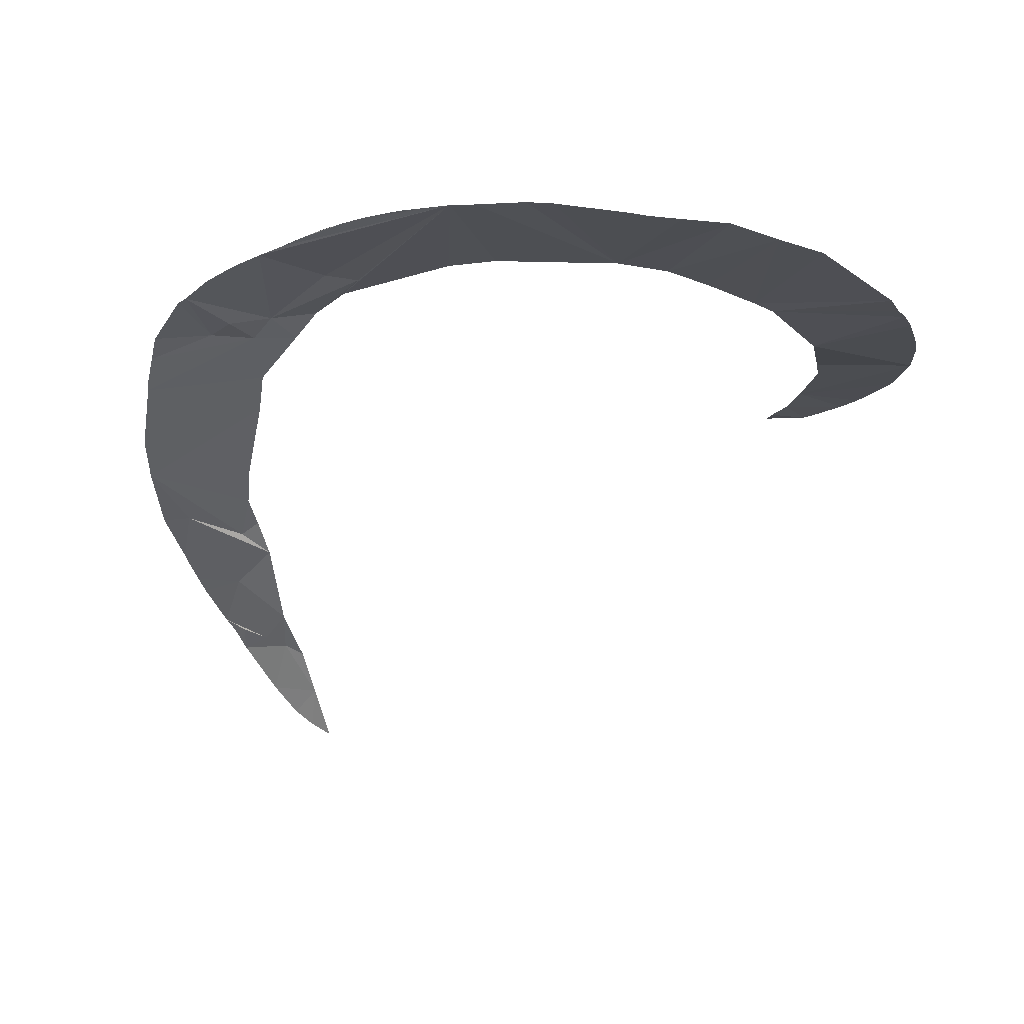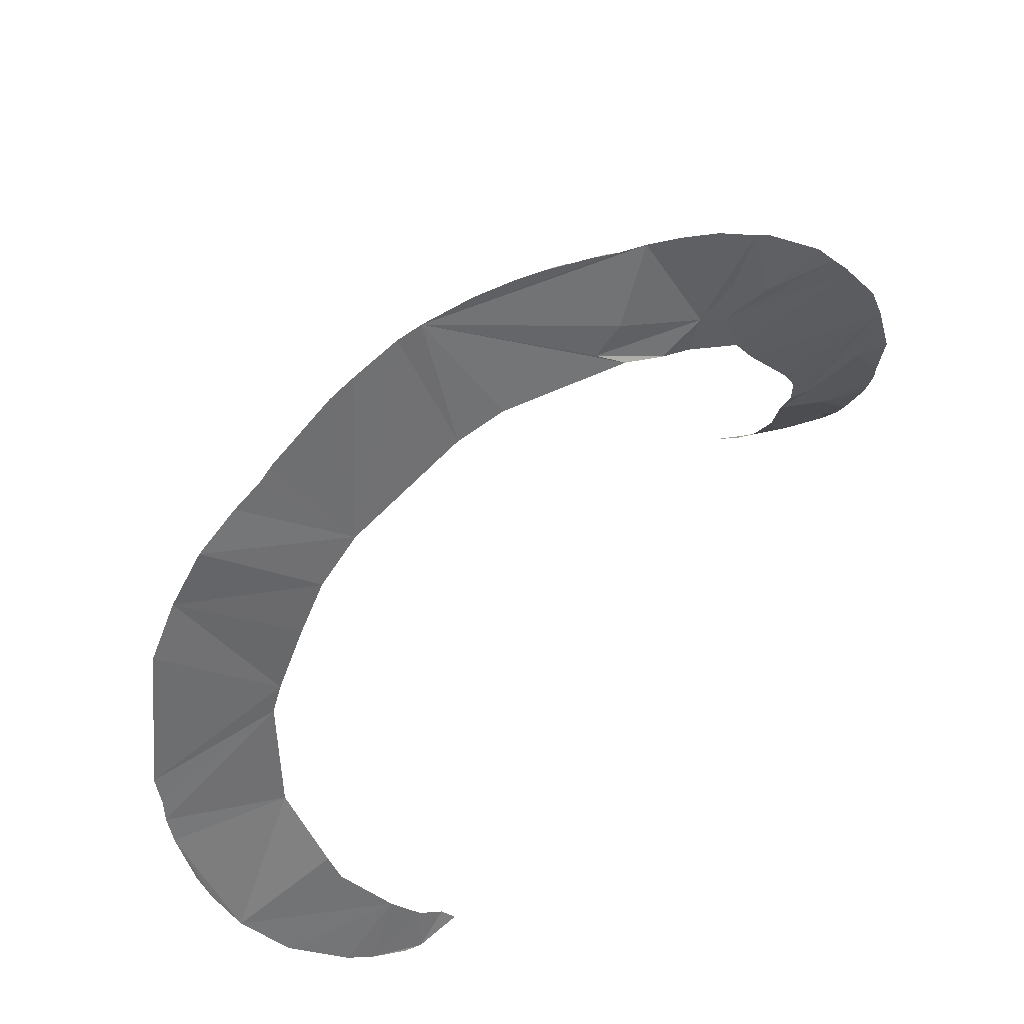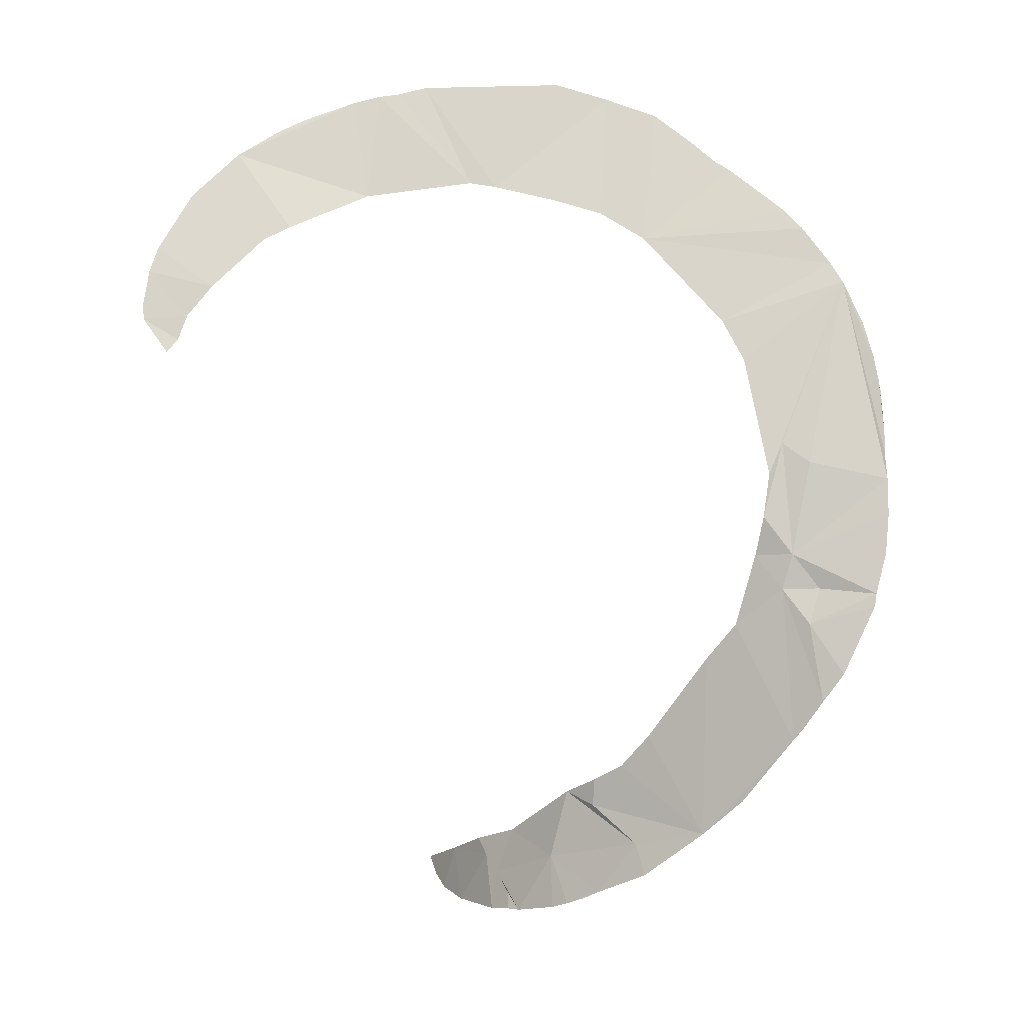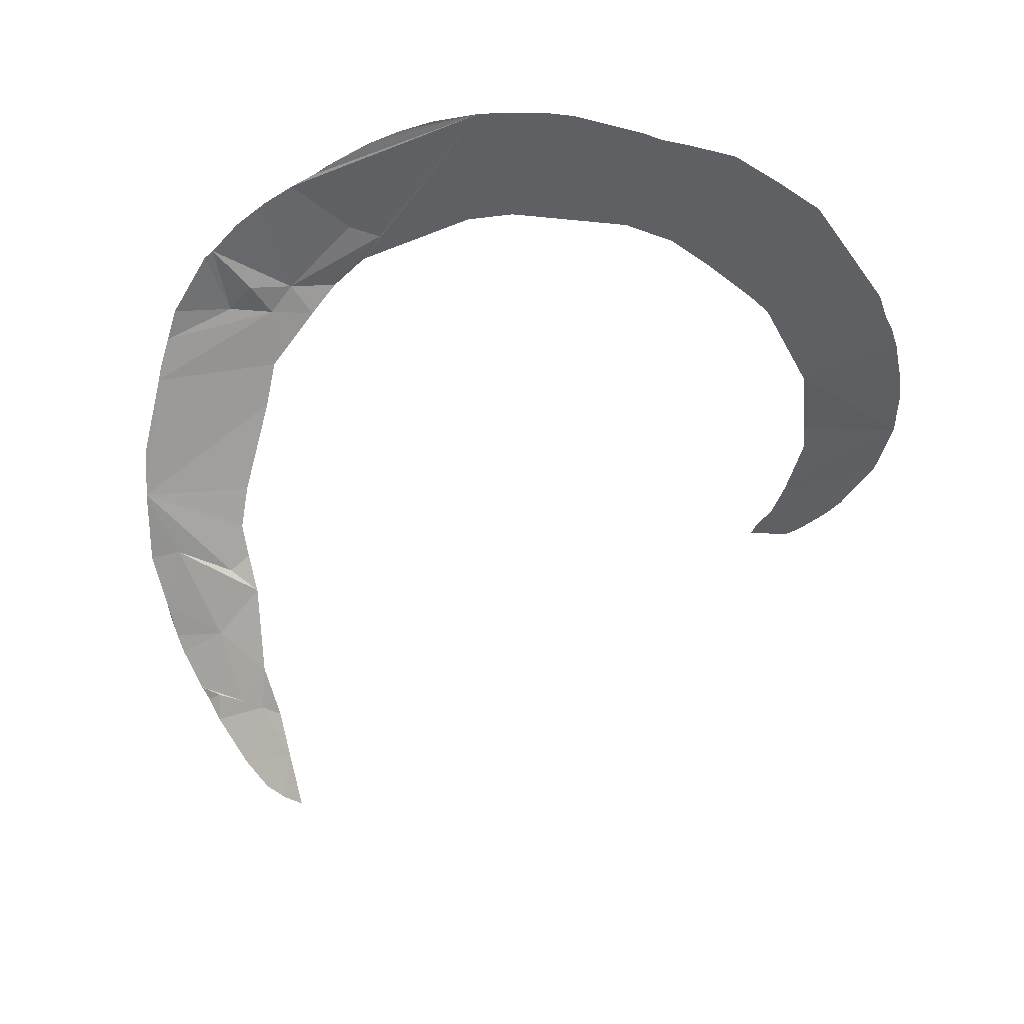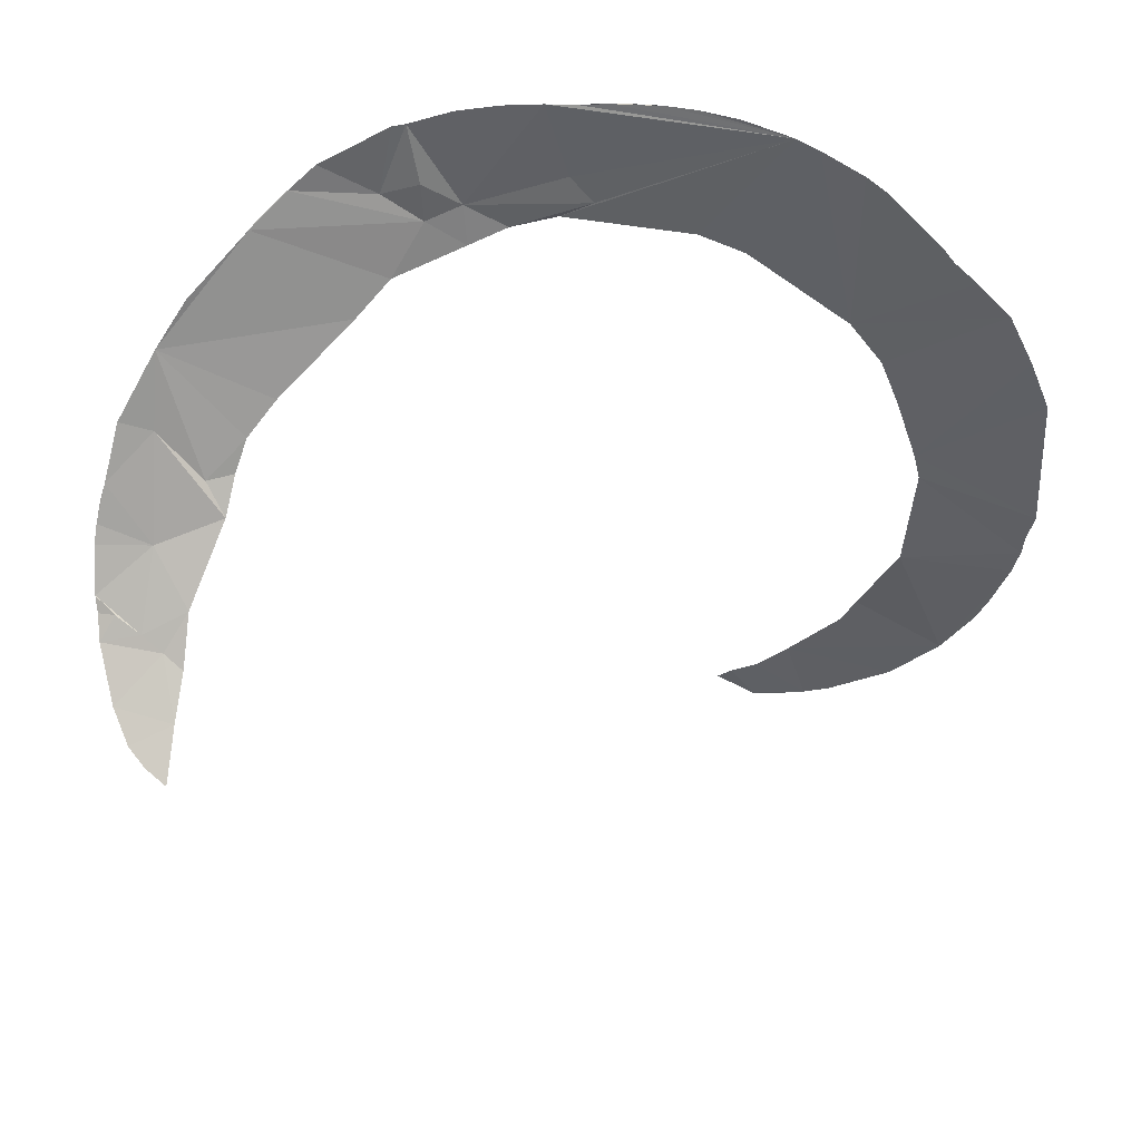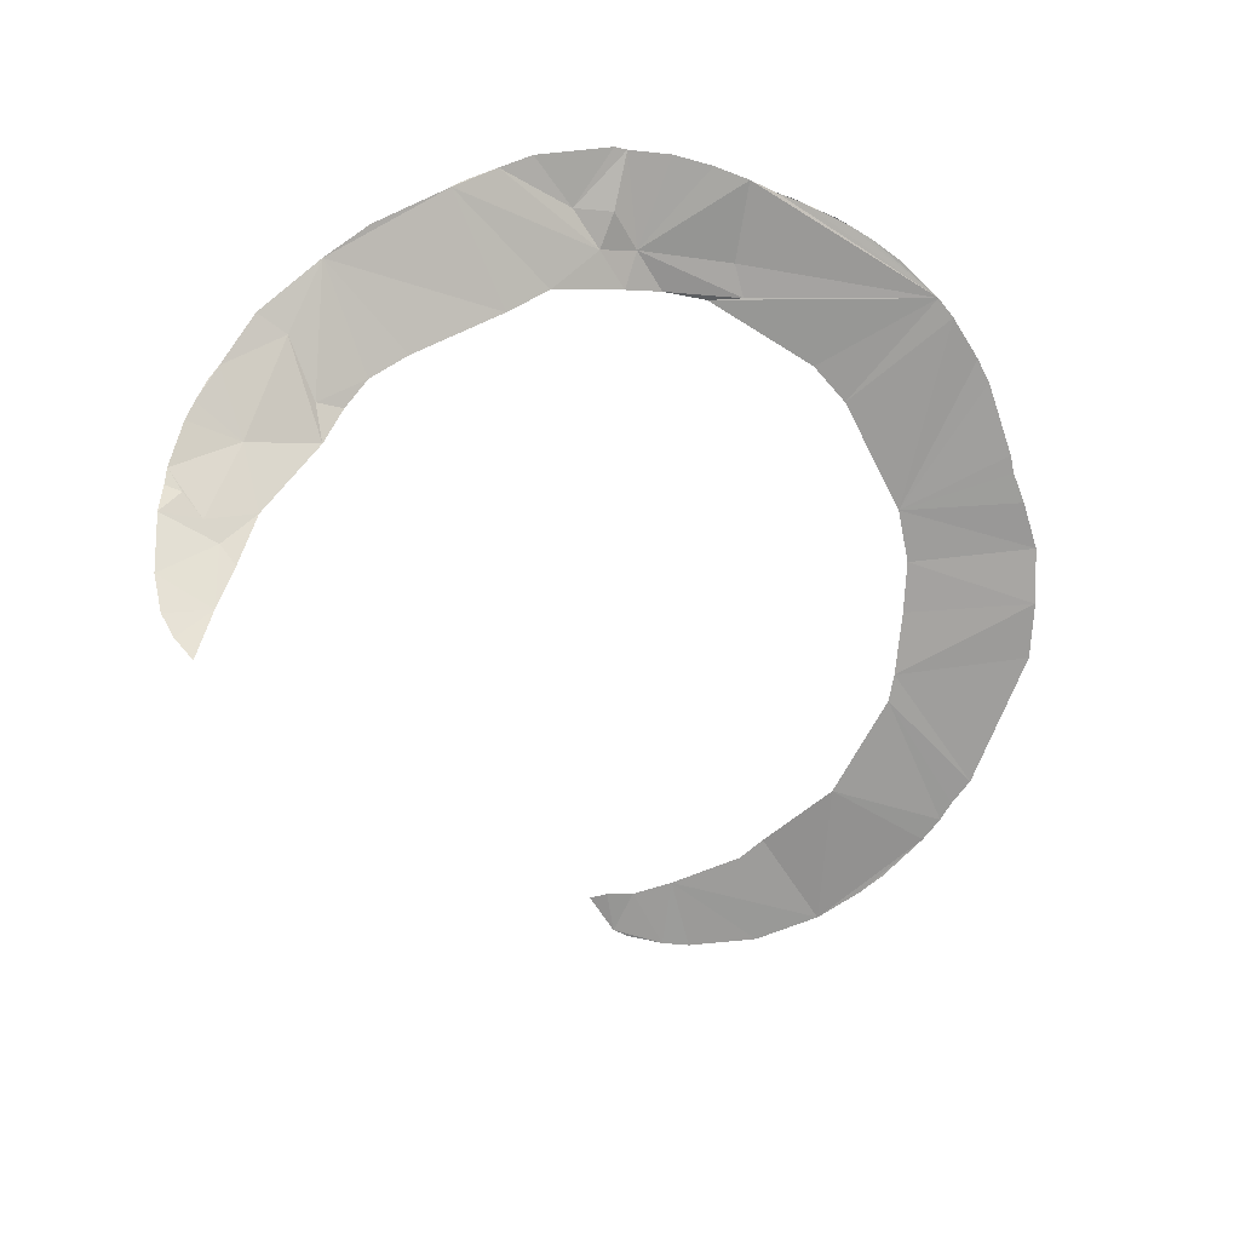
<metadata>
{"format":"obj","ext":"obj","renderer":"f3d","projection":"perspective","resolution":1024,"background":"white","views":[{"elev":-13.9,"azim":-145.8,"up":"+Z"},{"elev":33.0,"azim":-22.6,"up":"+Y"},{"elev":71.2,"azim":87.4,"up":"+Z"},{"elev":-41.0,"azim":-149.5,"up":"+Z"},{"elev":50.0,"azim":-172.9,"up":"+Y"},{"elev":-67.8,"azim":154.6,"up":"+Z"}]}
</metadata>
<code>
o my_crack_surf__75
v 137.5 8.314 148
v 161.1 9.752 149.2
v 145.9 12.63 152.1
v 129.2 19.94 159.4
v 144 35.86 175.4
v 126.5 54.23 192.5
v 118.5 43.85 184.7
v 116.2 55.29 196.3
v 130.3 -5.872 127.3
v 139.1 -14.96 113.1
v 146.3 -11.36 119.4
v 153.6 -3.889 130.9
v 144.8 70.78 199.3
v 64.12 114.5 242
v 53.08 133.3 252.6
v 112.7 134.3 239.5
v 129.3 5.102 143.5
v 40.04 137.9 257.6
v 27.15 177 265.6
v 12.54 177.8 267.2
v 3.744 147.2 266.3
v -73.09 167 272.6
v 162.2 54.15 187
v 112.5 66.5 203.9
v 144.5 97.47 213.8
v 156.2 17.15 156.5
v 164.2 21.15 161.5
v 158 73.41 199.6
v 102.4 78.01 213.3
v 76.01 102.1 233
v -175.1 -15.53 263
v -177.5 -3.783 263.5
v -130.8 13.77 262.9
v -174.4 -24 262.8
v 130.3 -17.36 107.8
v 133.7 113.5 223.8
v 99.72 146 248.4
v 89.95 154.7 253.2
v 68.64 142.8 254.2
v 54.19 148 255
v 64.02 168.7 260
v 59.13 169.7 260.7
v 24.35 127.3 259.8
v 38.2 123.5 252.8
v -5.115 136.7 265.5
v 7.233 130.5 264
v 43 174.7 263.4
v -41.62 123.7 268.1
v -28.82 177.7 271.4
v -39.46 176.4 272
v -59.14 115.9 268.9
v -9.481 178.1 269.7
v 1.347 177.5 268.5
v -54.21 173.4 272.5
v -16.9 178 270.6
v -19.96 178.1 270.8
v -132.2 117.9 271.2
v -98.34 85.72 269
v -141.6 109 270.8
v -155.1 94.3 270.7
v -165.4 74.27 268.3
v -111.3 68.23 268.2
v -127.7 123.8 271.4
v -106.5 145.7 272.8
v -127.9 24.61 263.9
v -174 53.06 267.5
v -128 -30.32 260.1
v -165 -56.47 262.1
v -159.9 -67.52 262
v -172 -34.93 262.5
v -87.84 -96.69 261.9
v -130.9 -105.2 261.6
v -149.4 -85.31 261.9
v -113.3 -63.53 263.1
v -108.2 -74.67 262.7
v -106.9 -119.7 261.2
v -96.45 -123.3 260.9
v -75.33 -107.4 260.5
v -75.13 -125.8 259.5
v 162.8 16.47 157.3
v 165.4 35.26 173.5
v 164.9 41.47 178.3
v -4.224 178.1 269
v -119.3 49.01 266.5
v -81.76 162.7 272.4
v -81.88 -126 260.1
v -65.39 -111.4 259
v -59.87 -116.1 259.1
v 163.8 48.73 183.6
v 109.2 137.9 242.3
v -24.57 178.1 271
v -98.1 152.2 273.1
f 1 2 3
f 4 3 5
f 6 8 7
f 9 10 11
f 9 11 12
f 6 7 13
f 5 13 7
f 14 16 15
f 1 17 9
f 18 19 20
f 18 20 21
f 21 20 22
f 5 23 13
f 6 25 24
f 6 13 25
f 7 4 5
f 26 27 3
f 26 3 2
f 4 1 3
f 17 1 4
f 5 3 27
f 13 28 25
f 24 25 29
f 16 30 25
f 29 25 30
f 31 33 32
f 34 33 31
f 28 13 23
f 35 10 9
f 36 16 25
f 37 38 39
f 15 39 40
f 15 40 18
f 38 41 39
f 41 42 39
f 39 42 40
f 18 40 42
f 43 44 18
f 45 21 22
f 22 46 45
f 19 18 47
f 42 47 18
f 22 48 46
f 22 49 50
f 48 22 51
f 22 52 49
f 53 52 22
f 50 54 22
f 53 22 20
f 55 49 52
f 56 49 55
f 57 59 58
f 60 61 62
f 63 58 64
f 65 61 66
f 67 33 34
f 68 69 70
f 71 73 72
f 74 67 73
f 71 75 73
f 74 73 75
f 72 76 71
f 71 76 77
f 71 77 78
f 79 78 77
f 80 27 26
f 80 26 2
f 5 81 82
f 53 83 52
f 70 67 34
f 60 58 59
f 65 66 32
f 37 39 15
f 37 15 16
f 57 58 63
f 5 27 81
f 61 84 62
f 85 58 51
f 51 22 85
f 86 79 77
f 87 79 88
f 87 78 79
f 18 45 43
f 18 21 45
f 60 62 58
f 65 84 61
f 89 23 82
f 82 23 5
f 15 18 44
f 90 37 16
f 56 91 49
f 67 70 73
f 70 69 73
f 58 85 92
f 1 12 2
f 24 8 6
f 30 16 14
f 12 1 9
f 15 44 14
f 43 45 46
f 58 92 64
f 32 33 65

</code>
